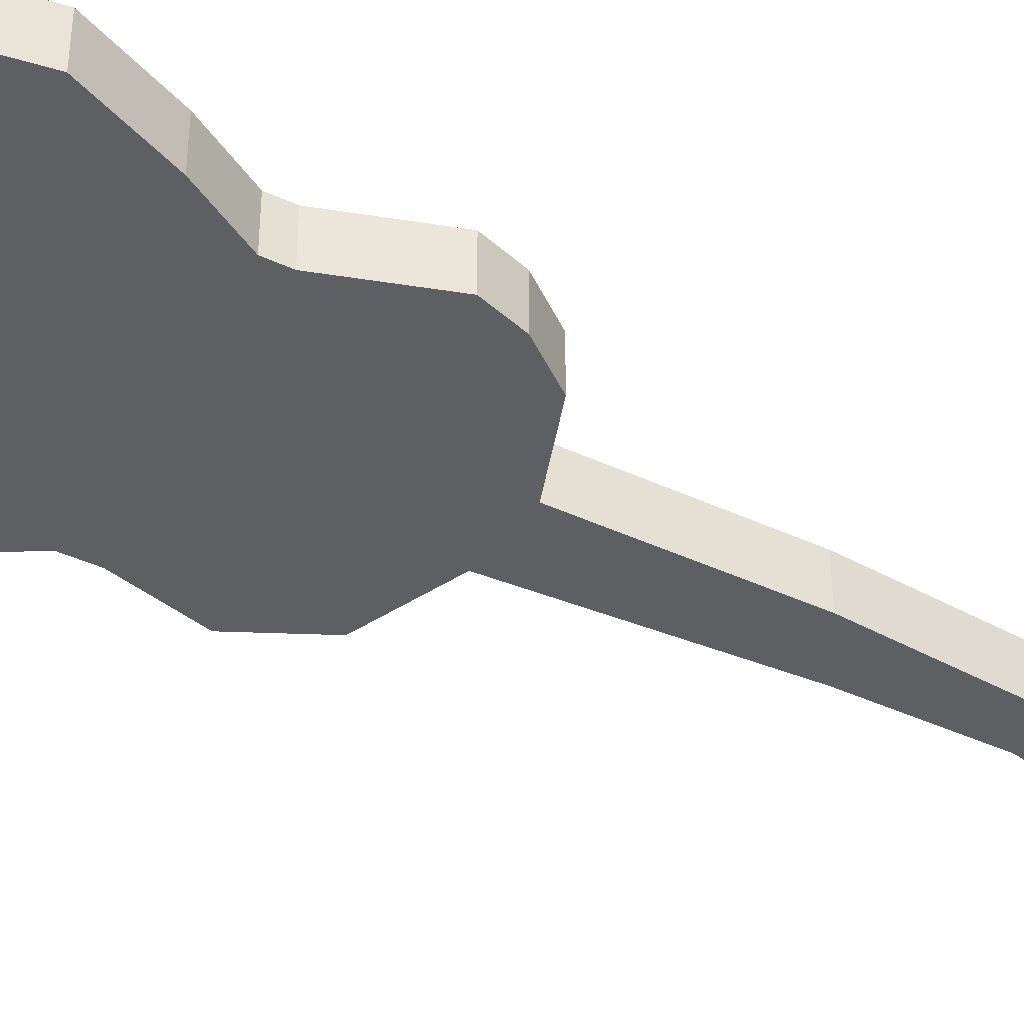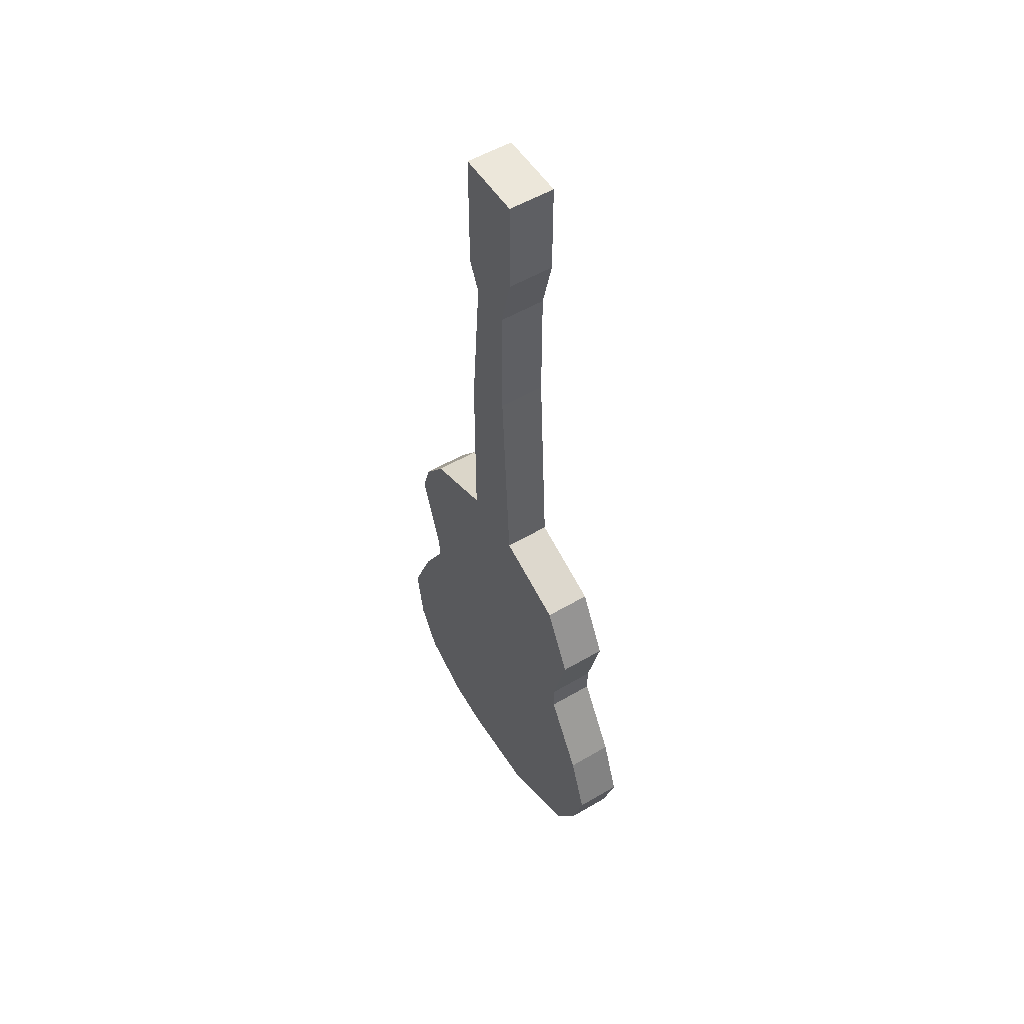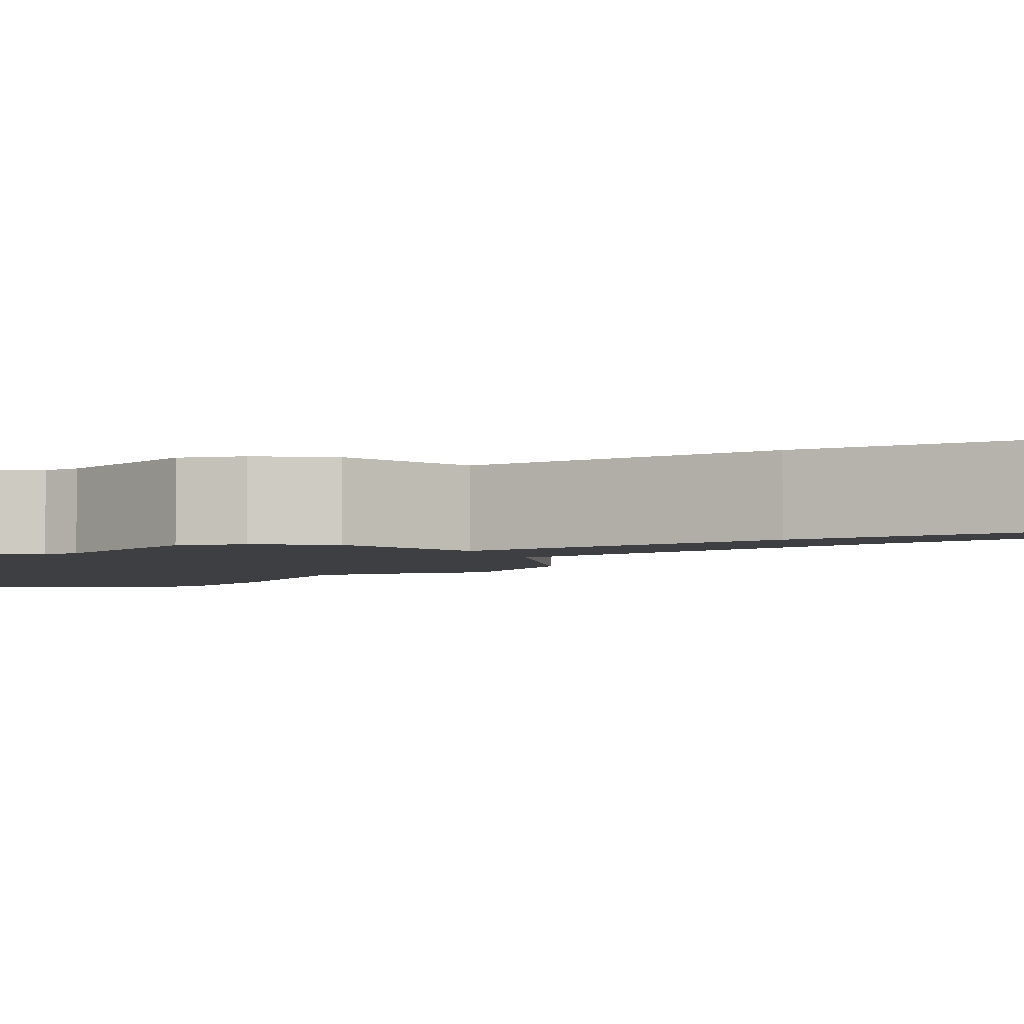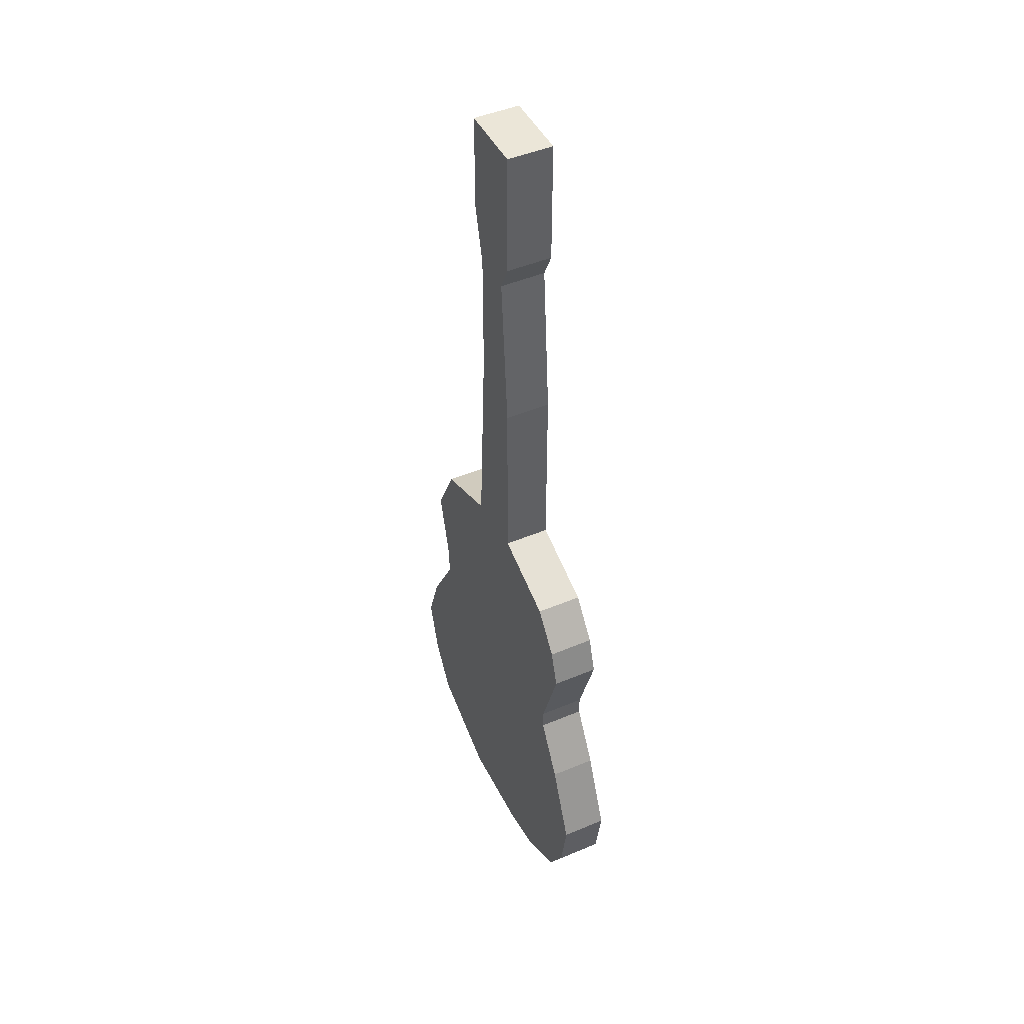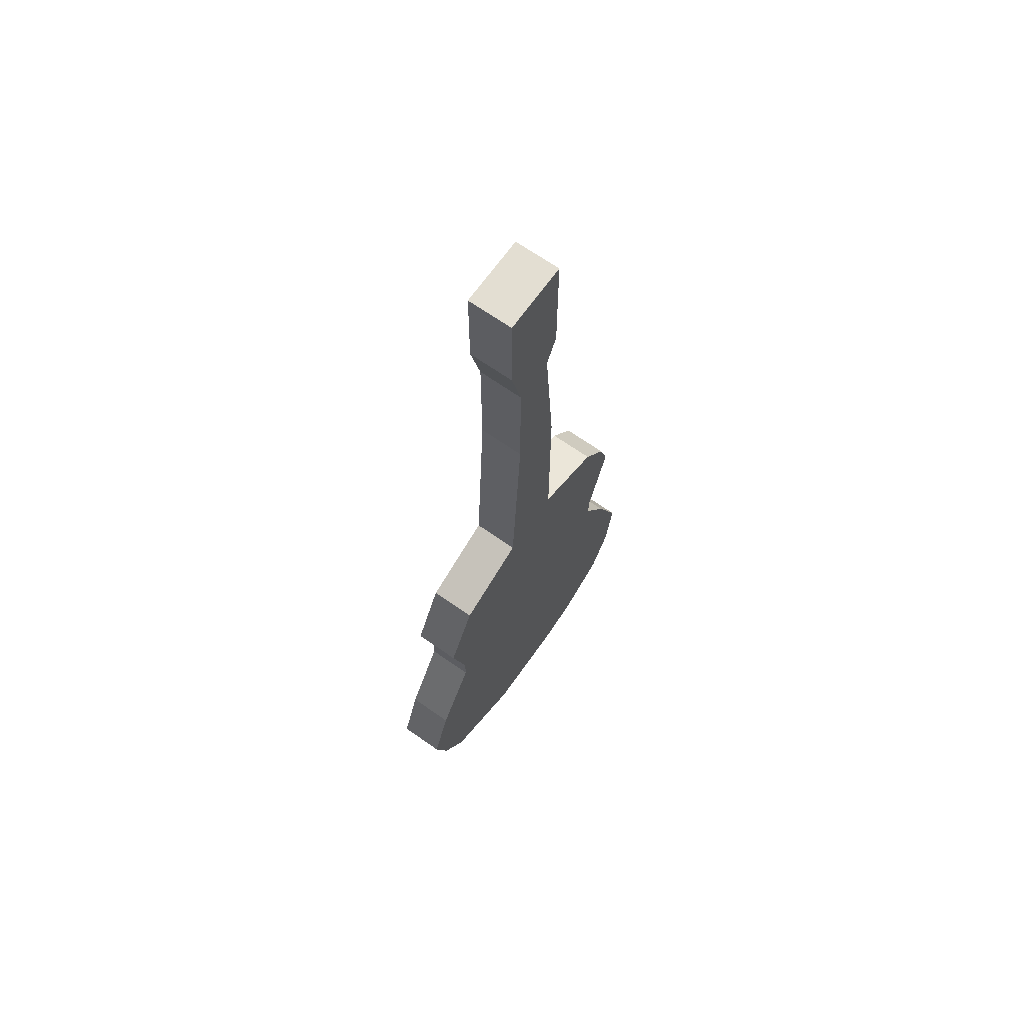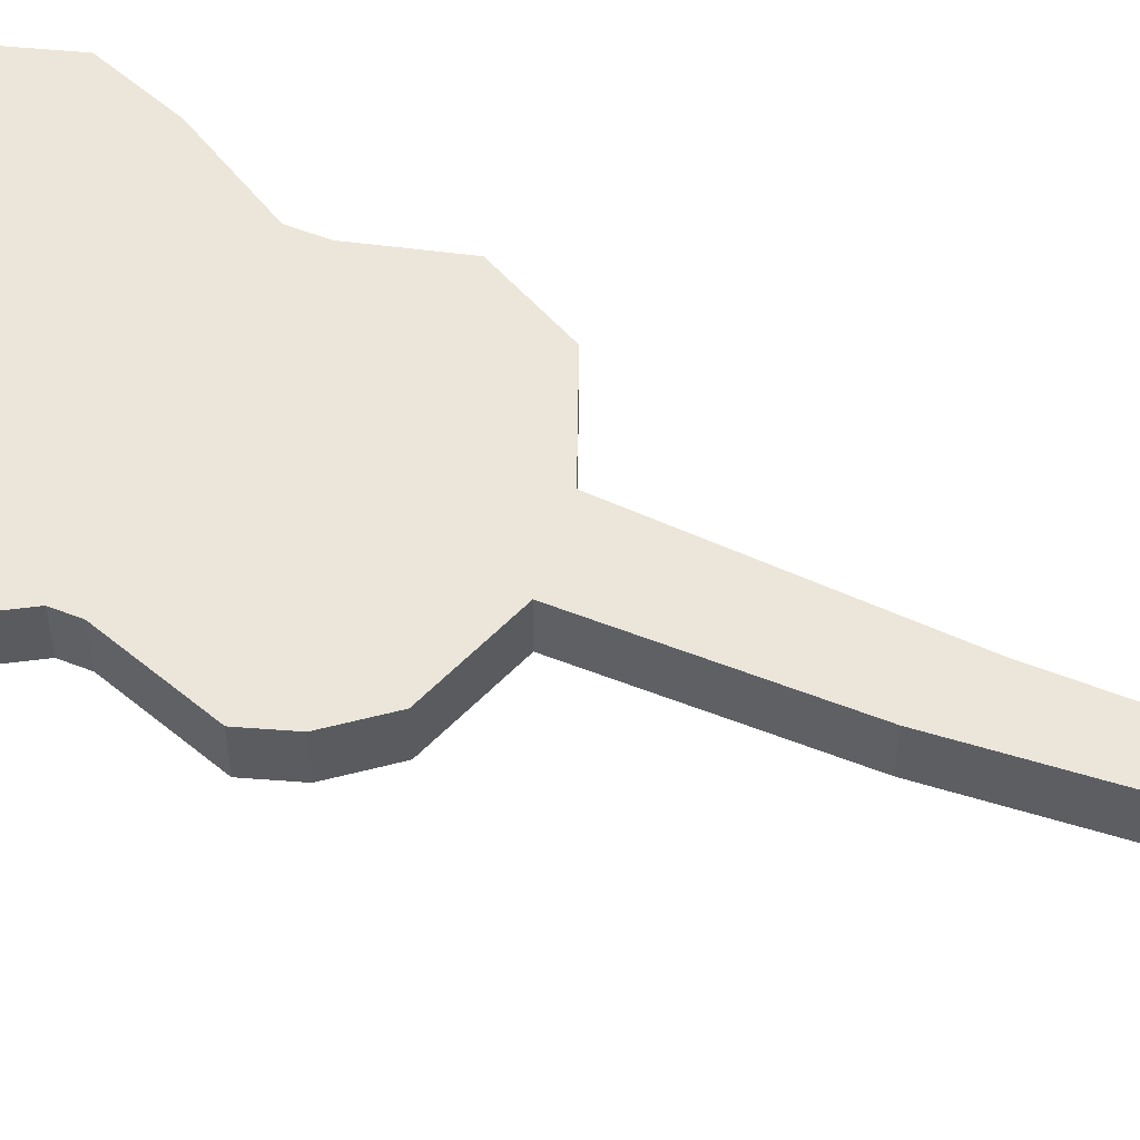
<metadata>
{"format":"obj","ext":"obj","renderer":"f3d","projection":"perspective","resolution":1024,"background":"white","views":[{"elev":-41.1,"azim":60.4,"up":"+Z"},{"elev":53.7,"azim":-122.1,"up":"+Y"},{"elev":-4.0,"azim":120.9,"up":"+Z"},{"elev":46.3,"azim":64.3,"up":"+Y"},{"elev":67.4,"azim":-54.8,"up":"+Y"},{"elev":55.8,"azim":112.4,"up":"+Z"}]}
</metadata>
<code>
v 0.08113 -0.3702 -0.02136
v 0.1361 -0.3406 0.02136
v 0.08113 -0.3702 0.02136
v 0.1361 -0.3406 -0.02136
v 0.1106 -0.1157 0.02136
v 0.03578 -0.3784 0.02136
v 0.1106 -0.1157 -0.02136
v 0.1609 -0.298 -0.02136
v 0.1401 -0.167 0.02136
v 0.09852 0.05585 0.02136
v 0.03578 -0.3784 -0.02136
v 0.02476 0.08374 0.02136
v 0.1401 -0.167 -0.02136
v 0.1106 -0.09598 -0.02136
v 0.1609 -0.298 0.02136
v 0.1106 -0.09598 0.02136
v -0.05622 -0.3784 -0.02136
v 0.02476 0.08374 -0.02136
v -0.05622 -0.3784 0.02136
v 0.09852 0.05585 -0.02136
v 0.1706 -0.2397 -0.02136
v 0.1706 -0.2397 0.02136
v 0.1266 0.01943 0.02136
v 0.01274 0.4085 0.02136
v 0.1266 0.01943 -0.02136
v 0.1377 -0.01497 0.02136
v 0.1377 -0.01497 -0.02136
v -0.1457 -0.337 -0.02136
v 0.02476 0.2579 -0.02136
v 0.02476 0.2579 0.02136
v -0.02677 0.2889 0.02136
v -0.1457 -0.337 0.02136
v -0.1148 0.0487 -0.02136
v 0.01274 0.4085 -0.02136
v -0.02677 0.4071 0.02136
v -0.03841 0.0789 0.02136
v -0.1148 0.0487 0.02136
v -0.1736 -0.2925 0.02136
v -0.03841 0.0789 -0.02136
v -0.1278 -0.109 -0.02136
v -0.02677 0.2889 -0.02136
v 0.0257 0.4351 -0.02136
v -0.04002 0.5534 0.02136
v -0.1278 -0.109 0.02136
v -0.1736 -0.2925 -0.02136
v -0.1687 -0.1803 0.02136
v -0.1687 -0.1803 -0.02136
v -0.1278 -0.08275 -0.02136
v -0.02677 0.4071 -0.02136
v 0.0257 0.4351 0.02136
v 0.0257 0.5534 -0.02136
v -0.04002 0.4614 0.02136
v -0.1278 -0.08275 0.02136
v -0.1898 -0.239 0.02136
v -0.1461 -0.01282 -0.02136
v -0.04002 0.5534 -0.02136
v 0.0257 0.5534 0.02136
v -0.04002 0.4614 -0.02136
v -0.1461 -0.01282 0.02136
v -0.1898 -0.239 -0.02136
g mesh1_mesh1-geometry
f 1 2 3
f 2 1 4
f 2 5 3
f 6 1 3
f 7 4 1
f 8 2 4
f 2 9 5
f 3 5 10
f 1 6 11
f 3 12 6
f 13 4 7
f 7 1 14
f 2 8 15
f 13 8 4
f 15 9 2
f 9 7 5
f 16 10 5
f 3 10 12
f 6 17 11
f 18 1 11
f 6 12 19
f 7 9 13
f 14 1 20
f 14 5 7
f 21 15 8
f 8 13 21
f 9 15 22
f 16 23 10
f 5 14 16
f 20 12 10
f 17 6 19
f 18 11 17
f 20 1 18
f 19 12 24
f 22 13 9
f 25 14 20
f 15 21 22
f 13 22 21
f 23 16 26
f 23 20 10
f 27 16 14
f 12 20 18
f 19 28 17
f 18 17 29
f 24 12 30
f 19 24 31
f 14 25 27
f 20 23 25
f 16 27 26
f 26 25 23
f 29 12 18
f 28 19 32
f 33 17 28
f 29 17 34
f 12 29 30
f 30 34 24
f 31 24 35
f 19 31 36
f 25 26 27
f 19 37 32
f 38 28 32
f 39 17 33
f 33 28 40
f 34 17 41
f 34 30 29
f 42 24 34
f 24 43 35
f 35 41 31
f 31 39 36
f 19 36 37
f 32 37 44
f 28 38 45
f 32 46 38
f 41 17 39
f 37 39 33
f 40 28 47
f 48 33 40
f 49 34 41
f 24 42 50
f 34 51 42
f 50 43 24
f 35 43 52
f 41 35 49
f 39 31 41
f 39 37 36
f 44 37 53
f 32 44 46
f 54 45 38
f 47 28 45
f 38 46 54
f 55 37 33
f 47 44 40
f 33 48 55
f 40 53 48
f 56 34 49
f 51 50 42
f 51 34 56
f 43 50 57
f 43 58 52
f 52 49 35
f 59 53 37
f 53 40 44
f 44 47 46
f 45 54 60
f 47 45 60
f 46 60 54
f 37 55 59
f 48 59 55
f 59 48 53
f 56 49 58
f 50 51 57
f 43 51 56
f 51 43 57
f 58 43 56
f 49 52 58
f 60 46 47
g mesh1_mesh1-geometry
f 3 2 1
f 4 1 2
f 3 5 2
f 3 1 6
f 1 4 7
f 4 2 8
f 5 9 2
f 10 5 3
f 11 6 1
f 6 12 3
f 7 4 13
f 14 1 7
f 15 8 2
f 4 8 13
f 2 9 15
f 5 7 9
f 5 10 16
f 12 10 3
f 11 17 6
f 11 1 18
f 19 12 6
f 13 9 7
f 20 1 14
f 7 5 14
f 8 15 21
f 21 13 8
f 22 15 9
f 10 23 16
f 16 14 5
f 10 12 20
f 19 6 17
f 17 11 18
f 18 1 20
f 24 12 19
f 9 13 22
f 20 14 25
f 22 21 15
f 21 22 13
f 26 16 23
f 10 20 23
f 14 16 27
f 18 20 12
f 17 28 19
f 29 17 18
f 30 12 24
f 31 24 19
f 27 25 14
f 25 23 20
f 26 27 16
f 23 25 26
f 18 12 29
f 32 19 28
f 28 17 33
f 34 17 29
f 30 29 12
f 24 34 30
f 35 24 31
f 36 31 19
f 27 26 25
f 32 37 19
f 32 28 38
f 33 17 39
f 40 28 33
f 41 17 34
f 29 30 34
f 34 24 42
f 35 43 24
f 31 41 35
f 36 39 31
f 37 36 19
f 44 37 32
f 45 38 28
f 38 46 32
f 39 17 41
f 33 39 37
f 47 28 40
f 40 33 48
f 41 34 49
f 50 42 24
f 42 51 34
f 24 43 50
f 52 43 35
f 49 35 41
f 41 31 39
f 36 37 39
f 53 37 44
f 46 44 32
f 38 45 54
f 45 28 47
f 54 46 38
f 33 37 55
f 40 44 47
f 55 48 33
f 48 53 40
f 49 34 56
f 42 50 51
f 56 34 51
f 57 50 43
f 52 58 43
f 35 49 52
f 37 53 59
f 44 40 53
f 46 47 44
f 60 54 45
f 60 45 47
f 54 60 46
f 59 55 37
f 55 59 48
f 53 48 59
f 58 49 56
f 57 51 50
f 56 51 43
f 57 43 51
f 56 43 58
f 58 52 49
f 47 46 60

</code>
